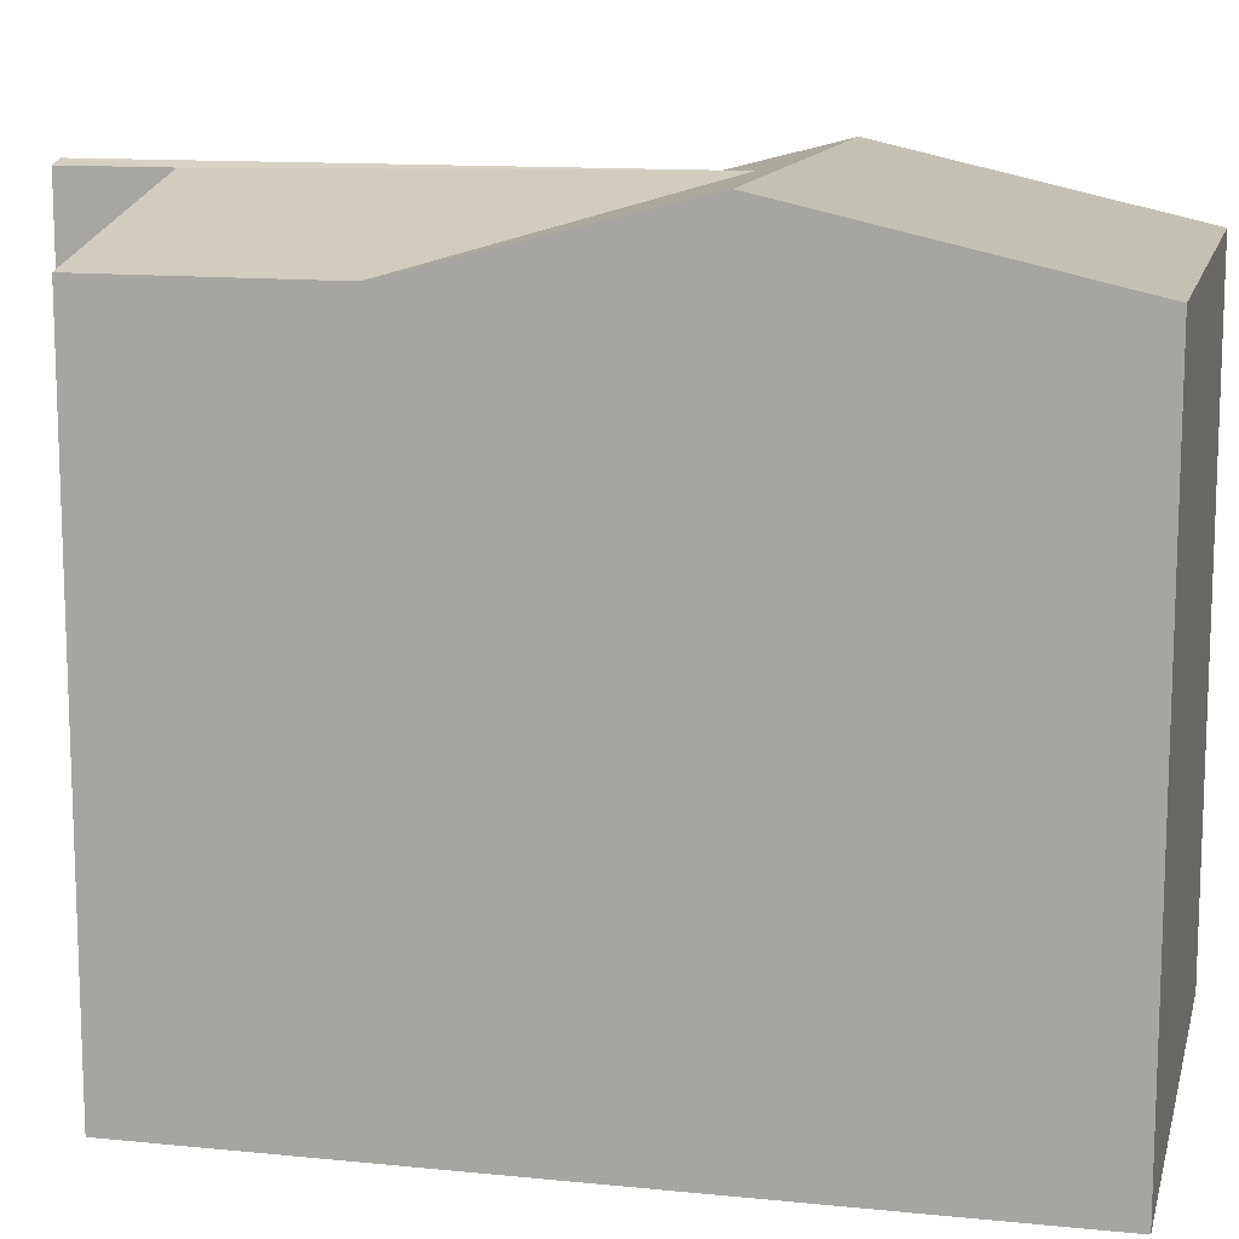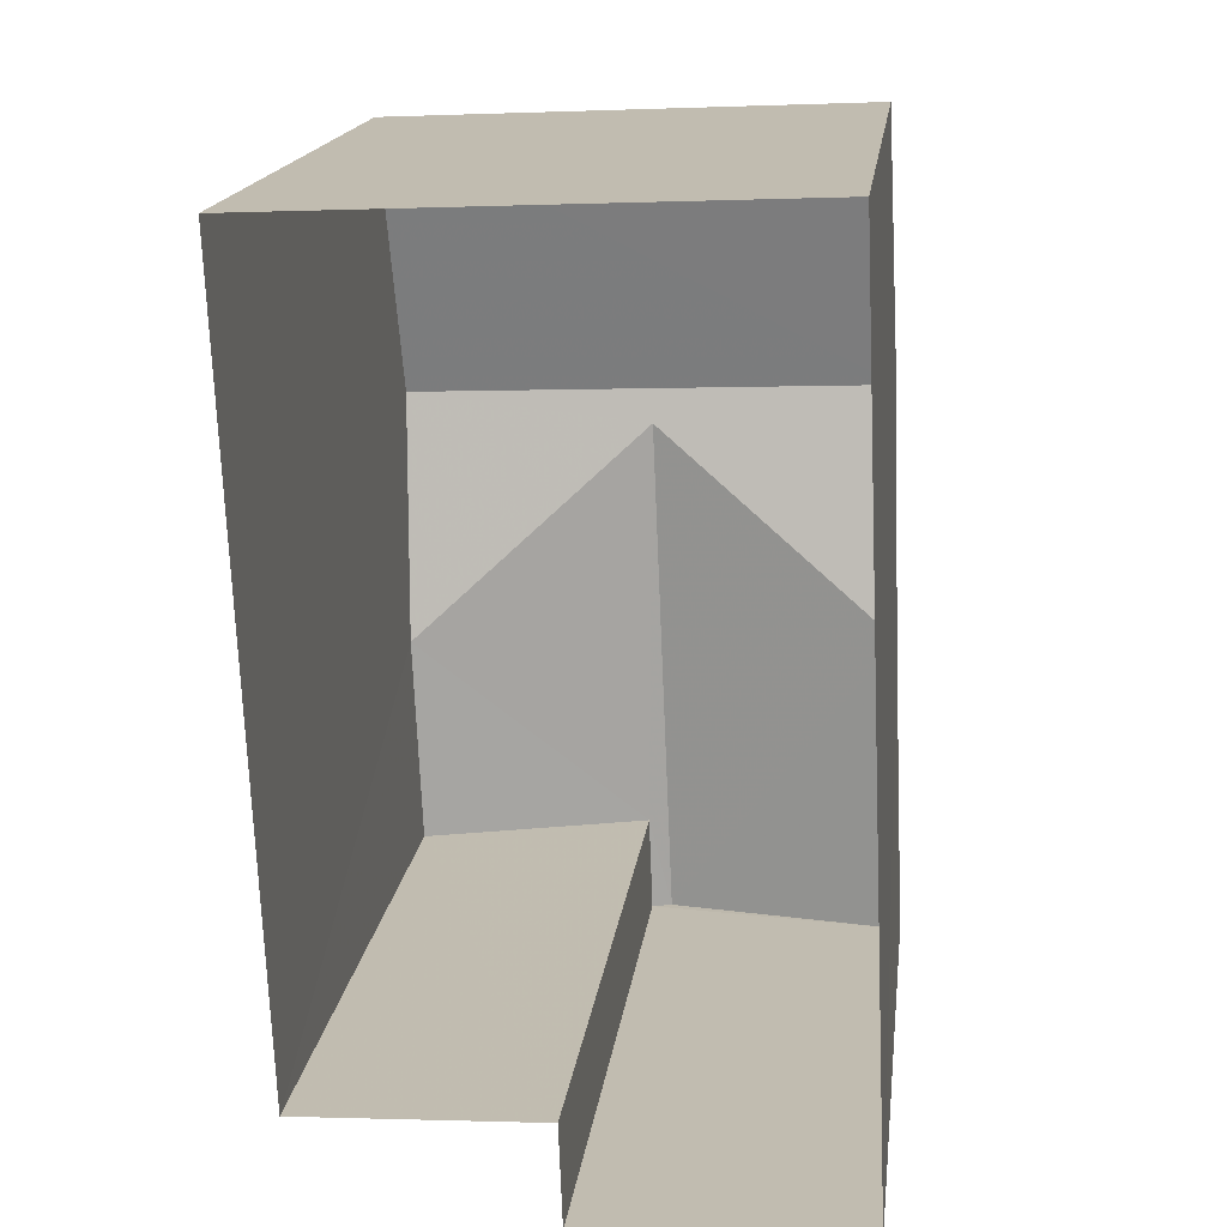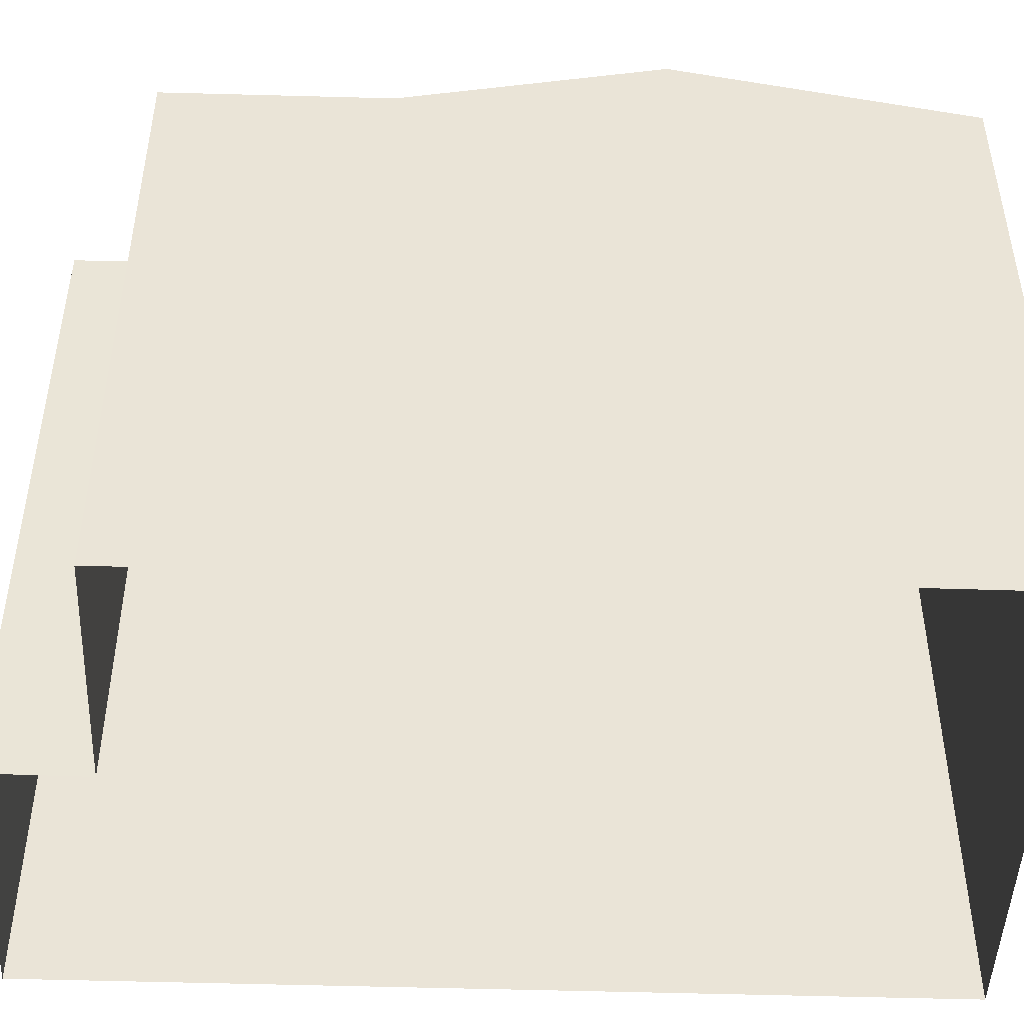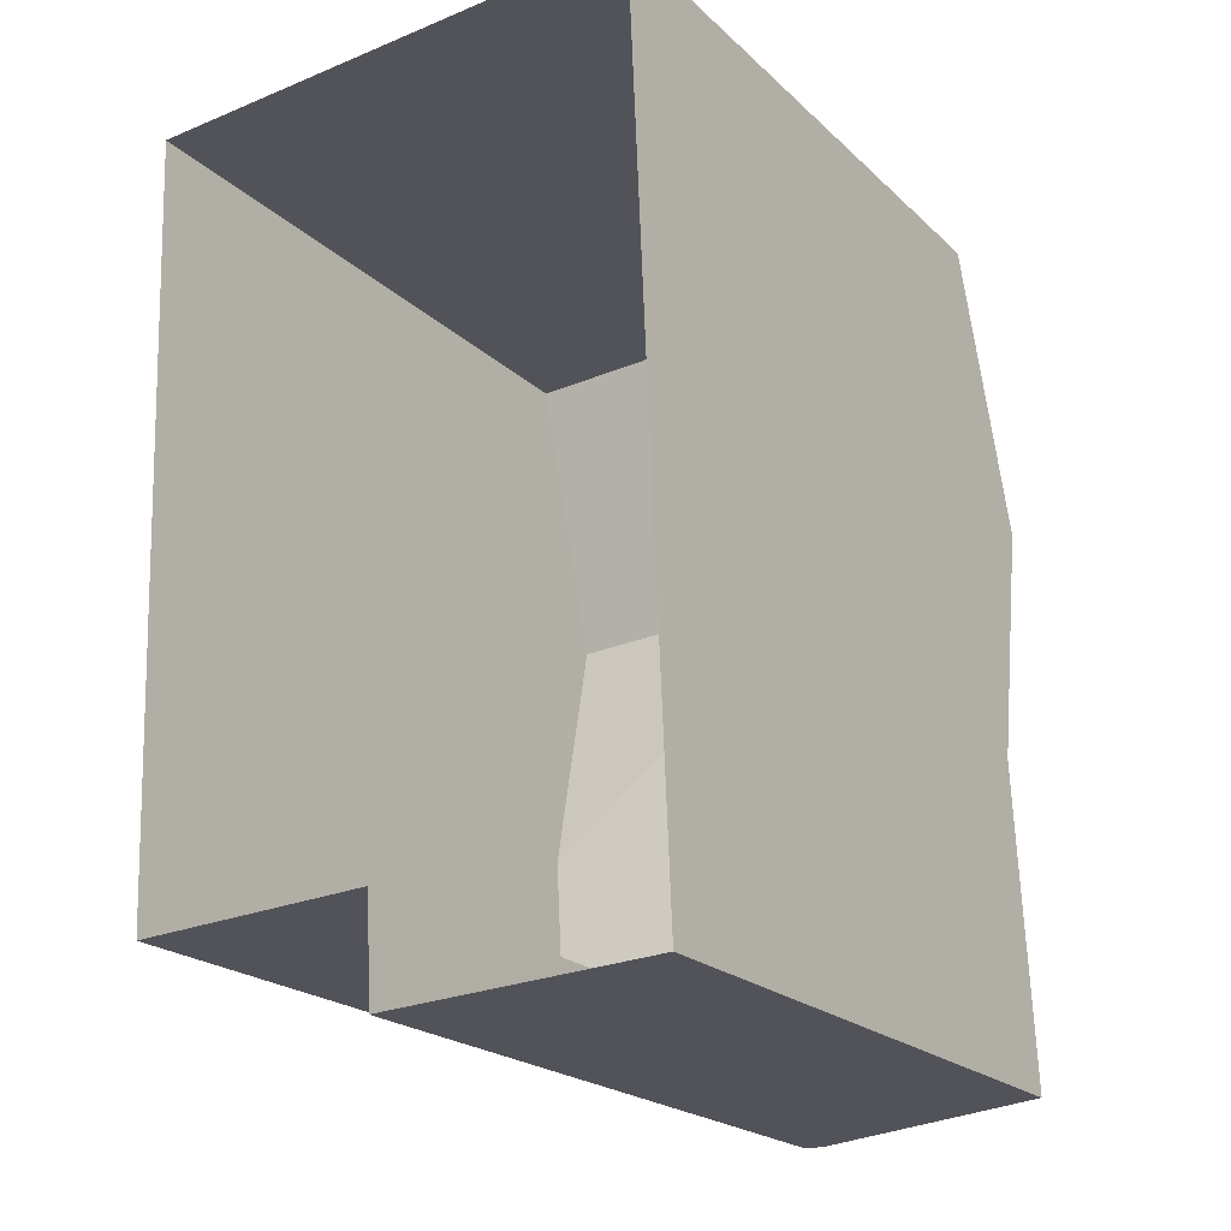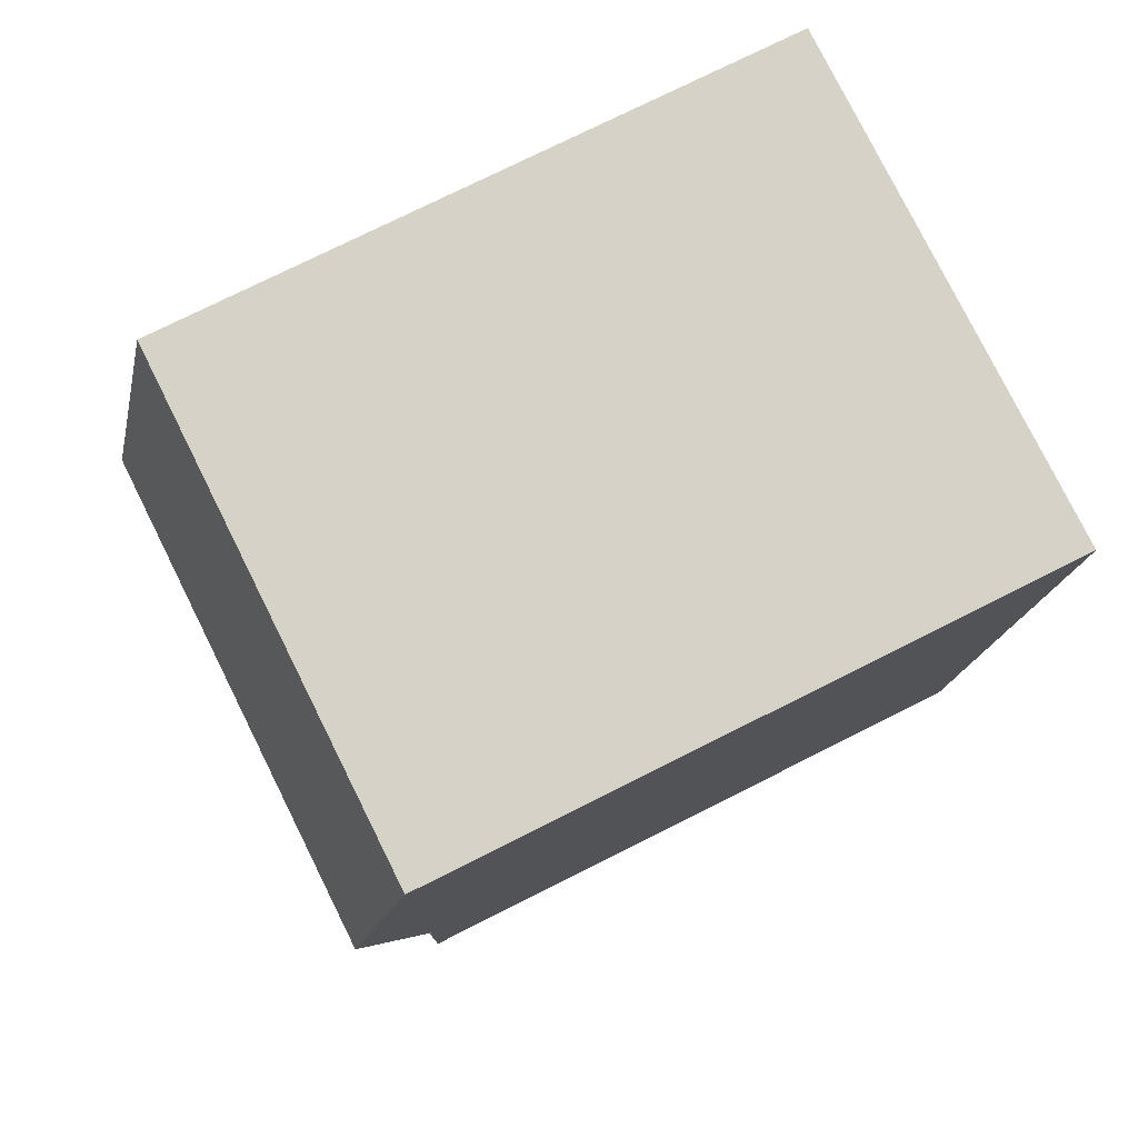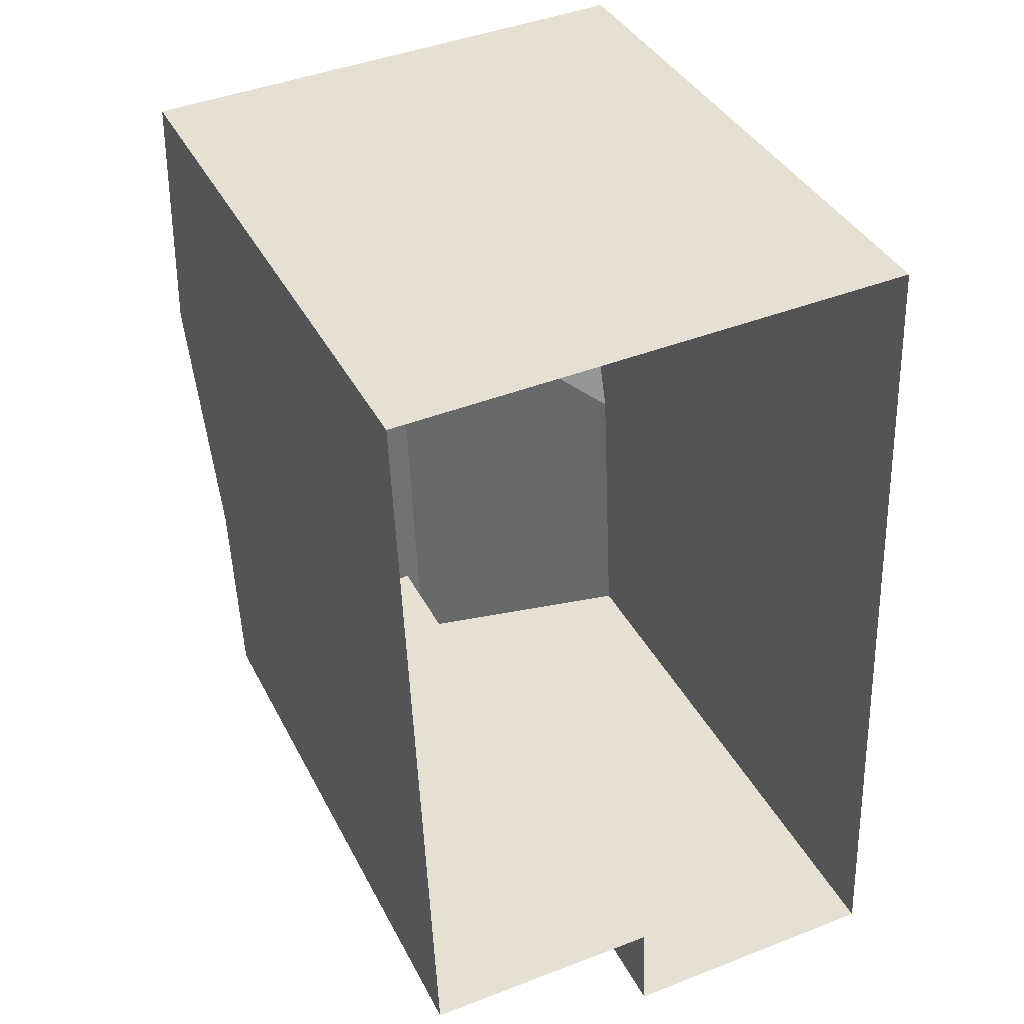
<metadata>
{"format":"obj","ext":"obj","renderer":"f3d","projection":"perspective","resolution":1024,"background":"white","views":[{"elev":12.5,"azim":100.9,"up":"+Z"},{"elev":17.4,"azim":-172.8,"up":"+Y"},{"elev":-47.2,"azim":85.4,"up":"+Z"},{"elev":-21.5,"azim":-147.2,"up":"+Y"},{"elev":76.0,"azim":63.4,"up":"+Y"},{"elev":37.6,"azim":155.6,"up":"+Y"}]}
</metadata>
<code>
v -3.725e+05 -1.039e+05 30.63
v -3.725e+05 -1.039e+05 30.63
v -3.725e+05 -1.039e+05 30.63
v -3.725e+05 -1.039e+05 30.63
v -3.725e+05 -1.039e+05 30.63
v -3.725e+05 -1.039e+05 30.63
v -3.725e+05 -1.039e+05 41.18
v -3.725e+05 -1.039e+05 41.04
v -3.725e+05 -1.039e+05 41.18
v -3.725e+05 -1.039e+05 40.17
v -3.725e+05 -1.039e+05 40.17
v -3.725e+05 -1.039e+05 40.17
v -3.725e+05 -1.039e+05 41.04
v -3.725e+05 -1.039e+05 40.17
v -3.725e+05 -1.039e+05 40.17
v -3.725e+05 -1.039e+05 40.17
v -3.725e+05 -1.039e+05 40.98
v -3.725e+05 -1.039e+05 40.97
f 1 2 3
f 3 2 4
f 1 5 2
f 4 2 6
f 7 8 9
f 9 8 10
f 11 8 7
f 11 12 13
f 8 11 13
f 7 14 15
f 7 9 14
f 16 10 17
f 10 8 17
f 17 13 18
f 17 8 13
f 15 3 7
f 7 3 11
f 11 4 12
f 11 3 4
f 14 9 1
f 1 10 5
f 10 16 5
f 9 10 1
f 16 2 5
f 16 17 2
f 18 6 2
f 17 18 2
f 14 1 3
f 15 14 3
f 4 6 12
f 12 18 13
f 12 6 18

</code>
